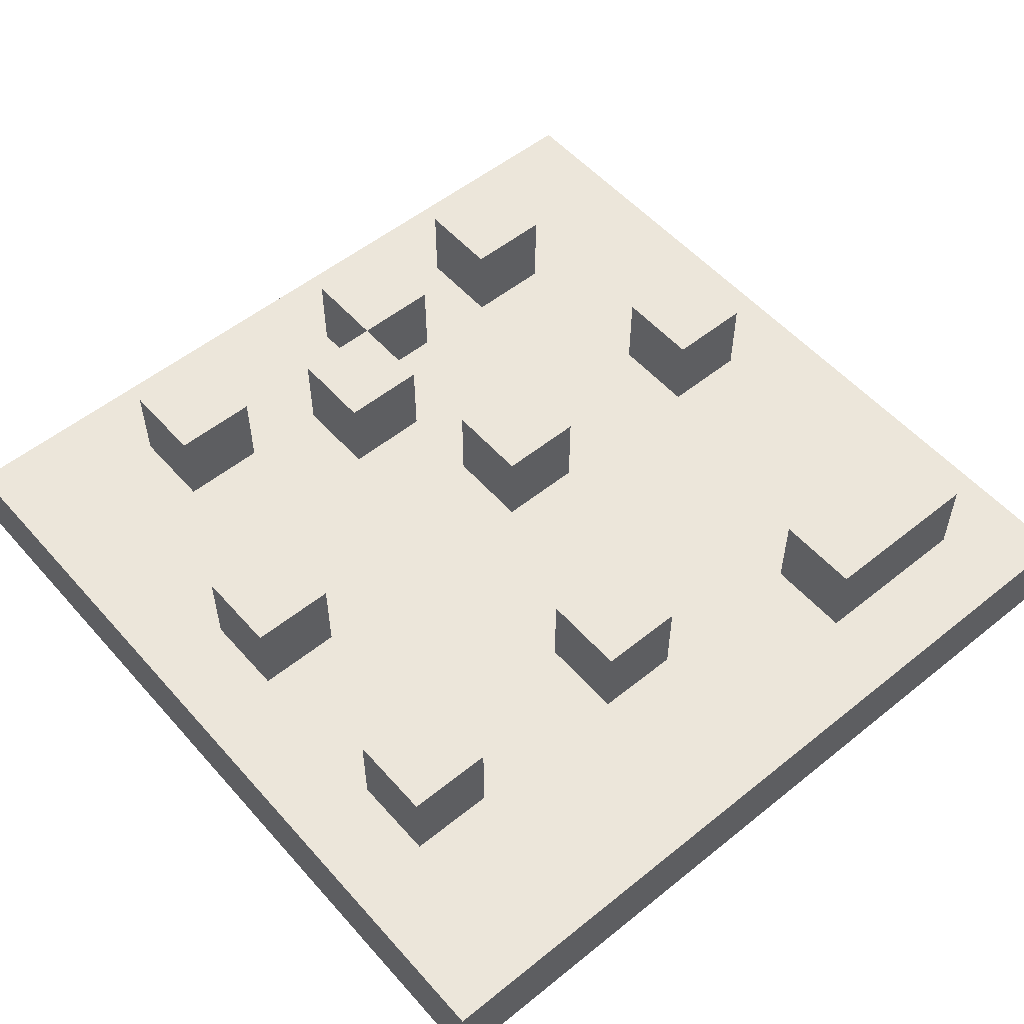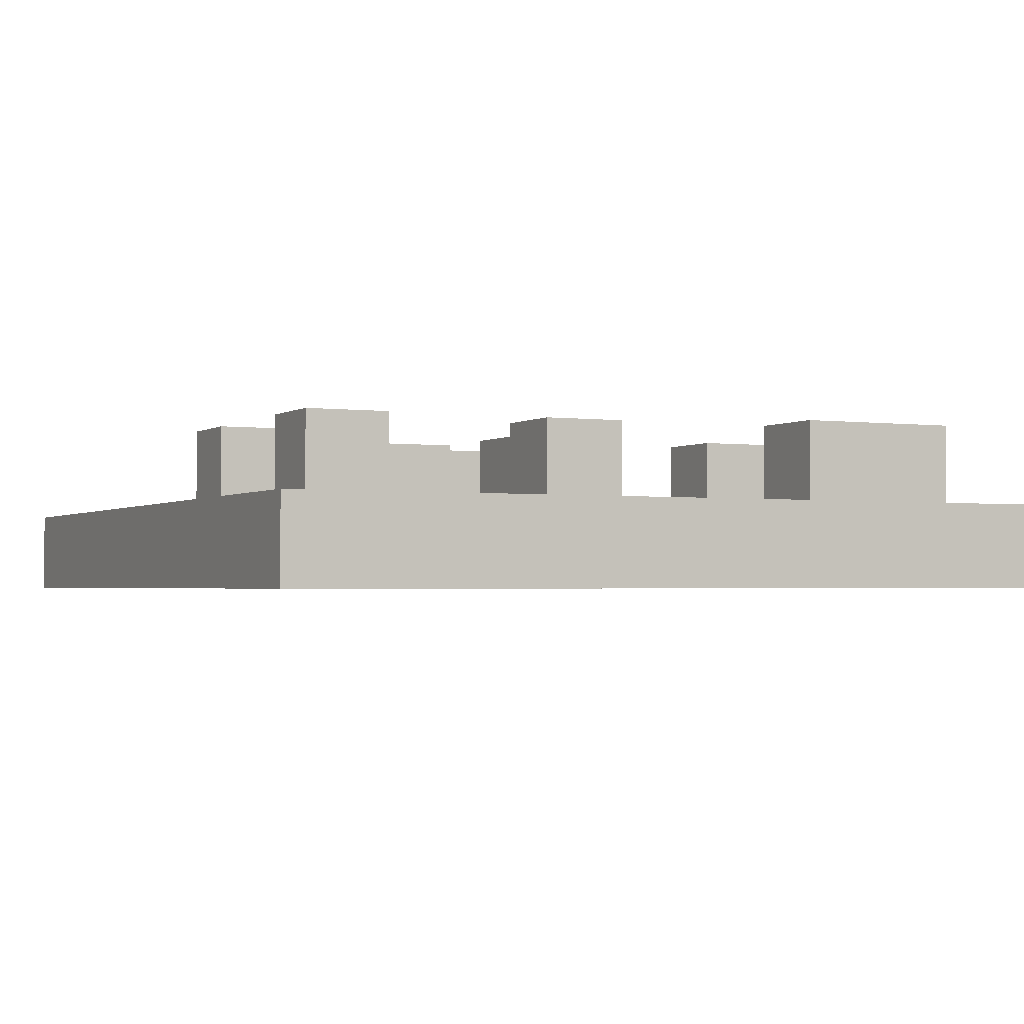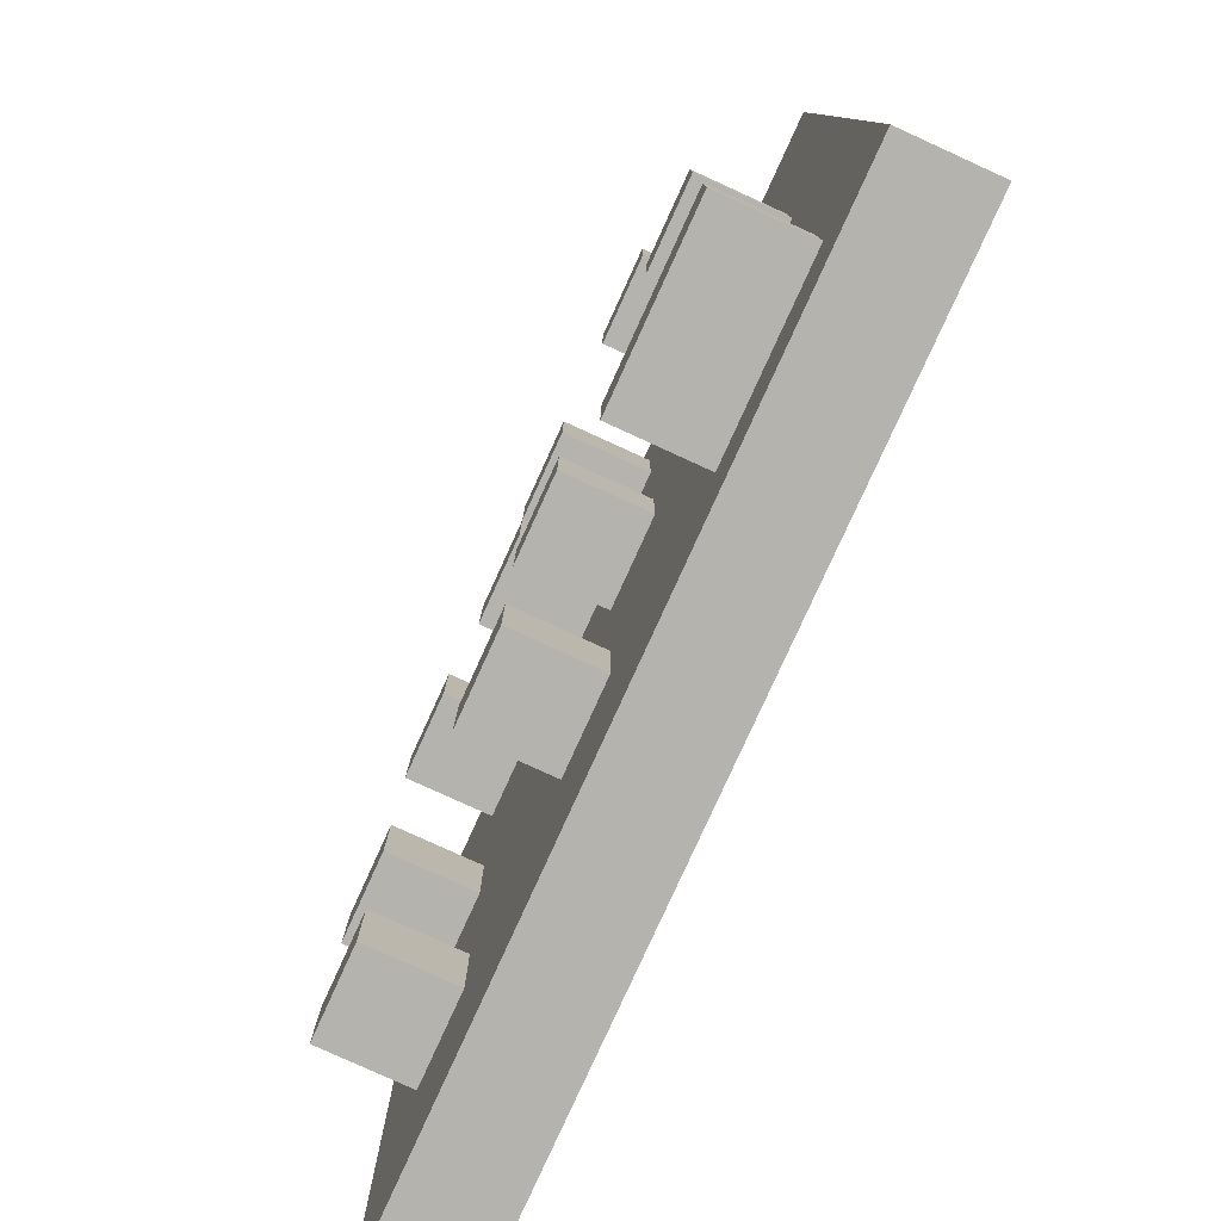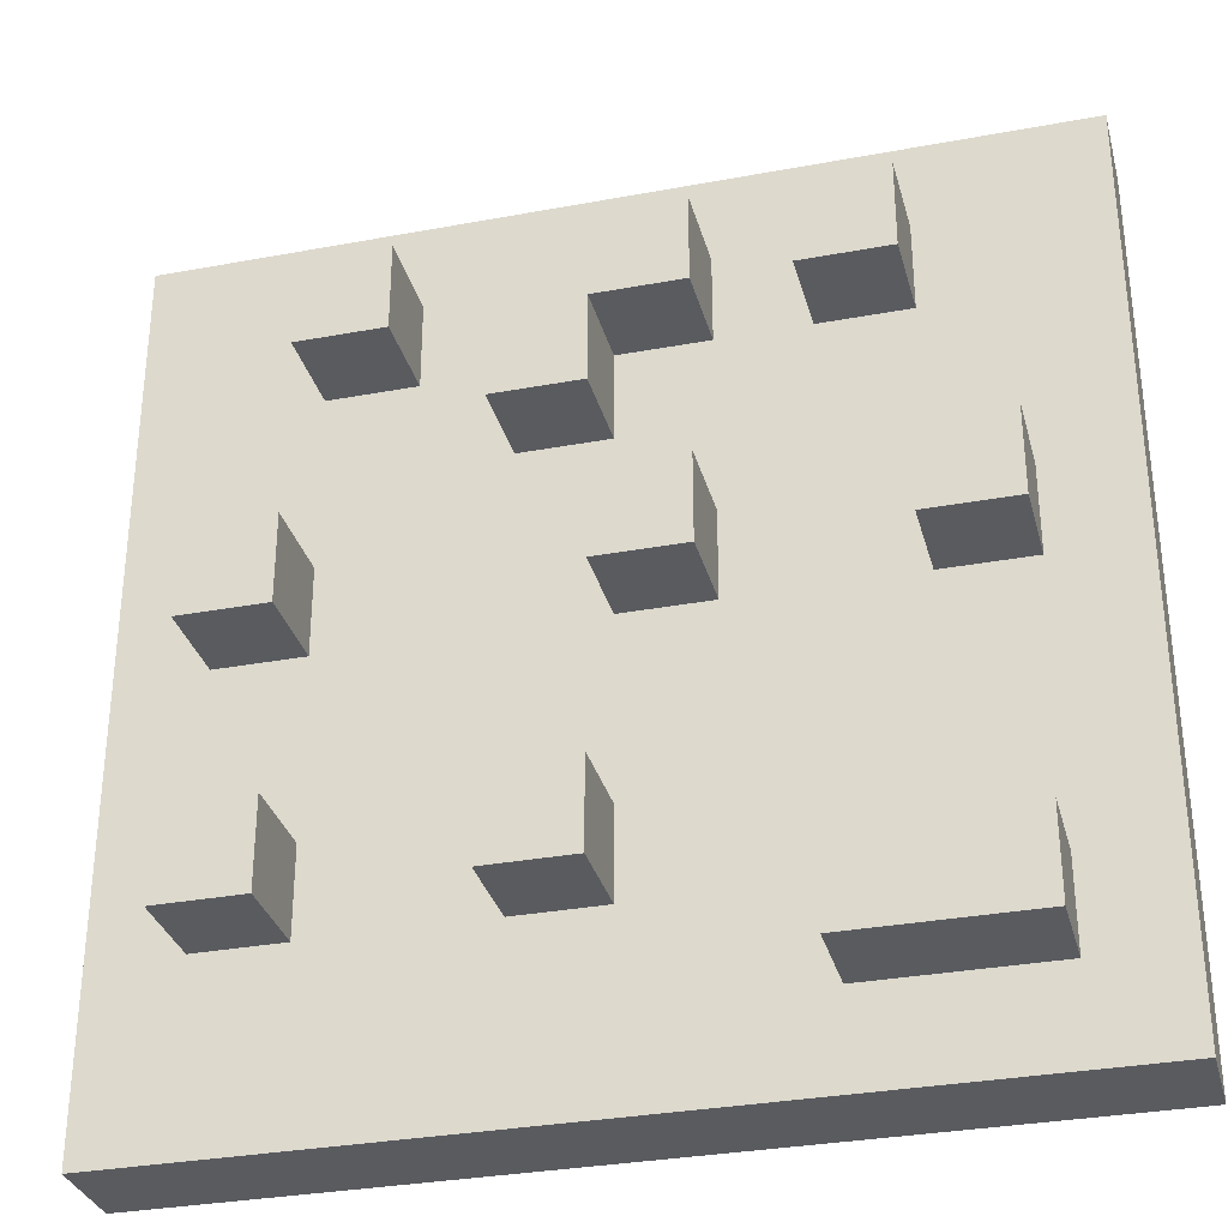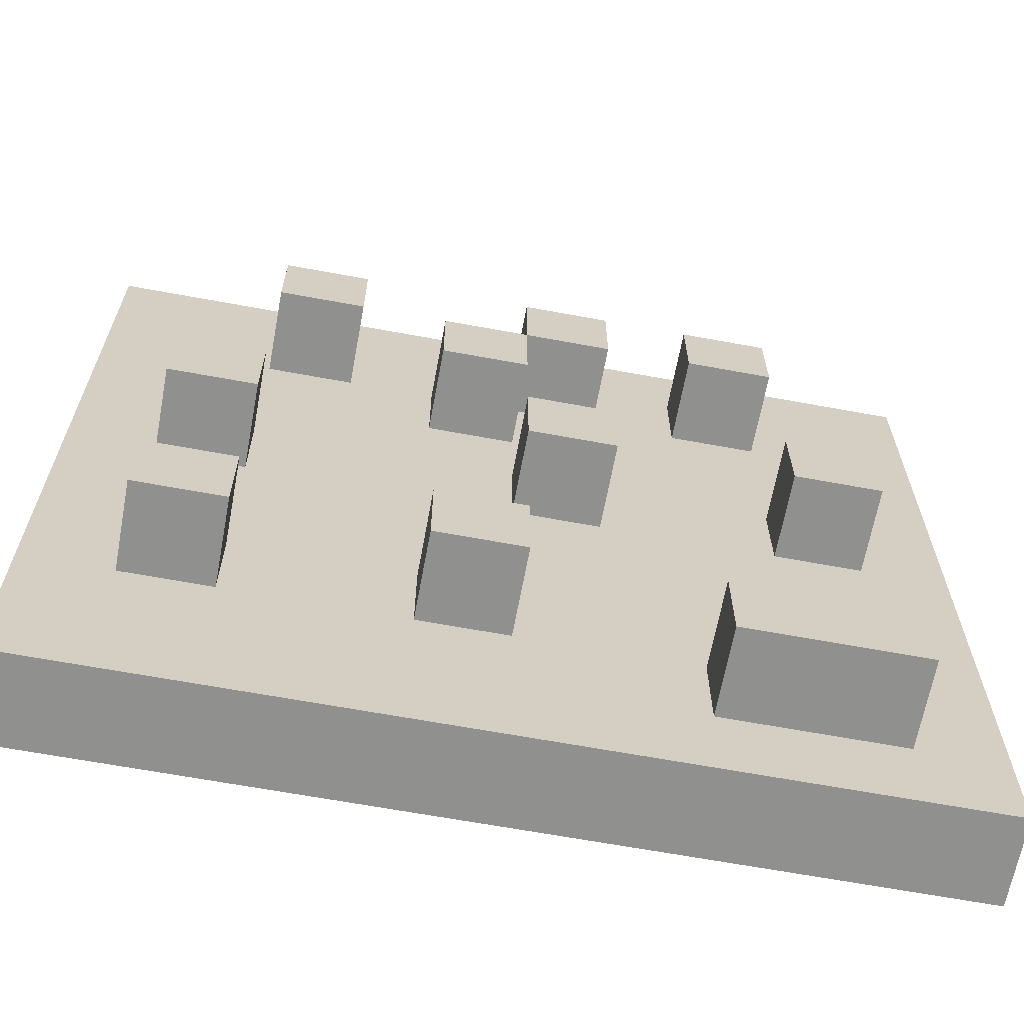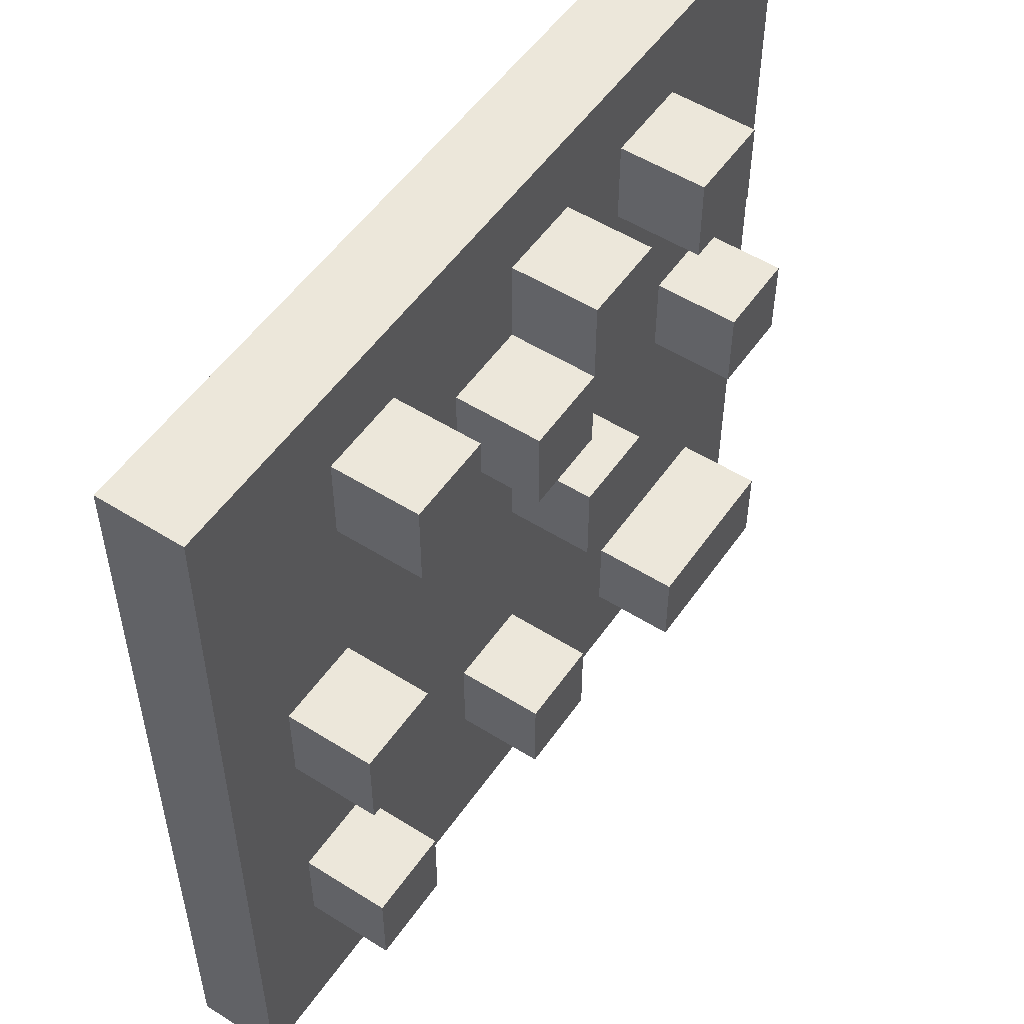
<metadata>
{"format":"obj","ext":"obj","renderer":"f3d","projection":"perspective","resolution":1024,"background":"white","views":[{"elev":54.2,"azim":139.5,"up":"+Y"},{"elev":-2.0,"azim":154.1,"up":"+Y"},{"elev":-79.9,"azim":-114.5,"up":"+Z"},{"elev":-32.1,"azim":-165.4,"up":"+Z"},{"elev":-65.5,"azim":169.5,"up":"+Z"},{"elev":53.0,"azim":124.0,"up":"+Z"}]}
</metadata>
<code>
o
v -0.5 0 0.5
v -0.5 0 -0.5
v -0.5 0.1 0.5
v -0.5 0.1 -0.5
v -0.4 0.1 0.1
v -0.4 0.1 1.49e-08
v -0.4 0.1 -0.3
v -0.4 0.1 -0.4
v -0.4 0.2 0.1
v -0.4 0.2 1.49e-08
v -0.4 0.2 -0.3
v -0.4 0.2 -0.4
v -0.3 0.1 0.4
v -0.3 0.1 0.3
v -0.3 0.2 0.4
v -0.3 0.2 0.3
v -0.1 0.1 0.4
v -0.1 0.1 0.3
v -0.1 0.1 0.1
v -0.1 0.1 1.49e-08
v -0.1 0.2 0.4
v -0.1 0.2 0.3
v -0.1 0.2 0.1
v -0.1 0.2 1.49e-08
v -1.49e-08 0.1 0.3
v -1.49e-08 0.1 0.2
v -1.49e-08 0.1 -0.2
v -1.49e-08 0.1 -0.3
v -1.49e-08 0.2 0.3
v -1.49e-08 0.2 0.2
v -1.49e-08 0.2 -0.2
v -1.49e-08 0.2 -0.3
v 0.2 0.1 0.4
v 0.2 0.1 0.3
v 0.2 0.2 0.4
v 0.2 0.2 0.3
v 0.3 0.1 0.1
v 0.3 0.1 1.49e-08
v 0.3 0.1 -0.2
v 0.3 0.1 -0.3
v 0.3 0.2 0.1
v 0.3 0.2 1.49e-08
v 0.3 0.2 -0.2
v 0.3 0.2 -0.3
v -0.3 0.1 0.1
v -0.3 0.1 1.49e-08
v -0.3 0.2 0.1
v -0.3 0.2 1.49e-08
v -0.2 0.1 0.4
v -0.2 0.1 0.3
v -0.2 0.1 -0.3
v -0.2 0.1 -0.4
v -0.2 0.2 0.4
v -0.2 0.2 0.3
v -0.2 0.2 -0.3
v -0.2 0.2 -0.4
v -1.49e-08 0.1 0.4
v -1.49e-08 0.1 0.3
v -1.49e-08 0.1 0.1
v -1.49e-08 0.1 1.49e-08
v -1.49e-08 0.2 0.4
v -1.49e-08 0.2 0.3
v -1.49e-08 0.2 0.1
v -1.49e-08 0.2 1.49e-08
v 0.1 0.1 0.3
v 0.1 0.1 0.2
v 0.1 0.1 -0.2
v 0.1 0.1 -0.3
v 0.1 0.2 0.3
v 0.1 0.2 0.2
v 0.1 0.2 -0.2
v 0.1 0.2 -0.3
v 0.3 0.1 0.4
v 0.3 0.1 0.3
v 0.3 0.2 0.4
v 0.3 0.2 0.3
v 0.4 0.1 0.1
v 0.4 0.1 1.49e-08
v 0.4 0.1 -0.2
v 0.4 0.1 -0.3
v 0.4 0.2 0.1
v 0.4 0.2 1.49e-08
v 0.4 0.2 -0.2
v 0.4 0.2 -0.3
v 0.5 0 0.5
v 0.5 0 -0.5
v 0.5 0.1 0.5
v 0.5 0.1 -0.5
v -0.5 0 0.5
v -0.5 0.1 0.5
v 0.5 0 0.5
v 0.5 0.1 0.5
v -0.3 0.1 0.4
v -0.3 0.2 0.4
v -0.2 0.1 0.4
v -0.2 0.2 0.4
v -0.1 0.1 0.4
v -0.1 0.2 0.4
v -1.49e-08 0.1 0.4
v -1.49e-08 0.2 0.4
v 0.2 0.1 0.4
v 0.2 0.2 0.4
v 0.3 0.1 0.4
v 0.3 0.2 0.4
v -1.49e-08 0.1 0.3
v -1.49e-08 0.2 0.3
v 0.1 0.1 0.3
v 0.1 0.2 0.3
v -0.4 0.1 0.1
v -0.4 0.2 0.1
v -0.3 0.1 0.1
v -0.3 0.2 0.1
v -0.1 0.1 0.1
v -0.1 0.2 0.1
v -1.49e-08 0.1 0.1
v -1.49e-08 0.2 0.1
v 0.3 0.1 0.1
v 0.3 0.2 0.1
v 0.4 0.1 0.1
v 0.4 0.2 0.1
v -1.49e-08 0.1 -0.2
v -1.49e-08 0.2 -0.2
v 0.1 0.1 -0.2
v 0.1 0.2 -0.2
v 0.3 0.1 -0.2
v 0.3 0.2 -0.2
v 0.4 0.1 -0.2
v 0.4 0.2 -0.2
v -0.4 0.1 -0.3
v -0.4 0.2 -0.3
v -0.2 0.1 -0.3
v -0.2 0.2 -0.3
v -0.3 0.1 0.3
v -0.3 0.2 0.3
v -0.2 0.1 0.3
v -0.2 0.2 0.3
v -0.1 0.1 0.3
v -0.1 0.2 0.3
v -1.49e-08 0.1 0.3
v -1.49e-08 0.2 0.3
v 0.2 0.1 0.3
v 0.2 0.2 0.3
v 0.3 0.1 0.3
v 0.3 0.2 0.3
v -1.49e-08 0.1 0.2
v -1.49e-08 0.2 0.2
v 0.1 0.1 0.2
v 0.1 0.2 0.2
v -0.4 0.1 1.49e-08
v -0.4 0.2 1.49e-08
v -0.3 0.1 1.49e-08
v -0.3 0.2 1.49e-08
v -0.1 0.1 1.49e-08
v -0.1 0.2 1.49e-08
v -1.49e-08 0.1 1.49e-08
v -1.49e-08 0.2 1.49e-08
v 0.3 0.1 1.49e-08
v 0.3 0.2 1.49e-08
v 0.4 0.1 1.49e-08
v 0.4 0.2 1.49e-08
v -1.49e-08 0.1 -0.3
v -1.49e-08 0.2 -0.3
v 0.1 0.1 -0.3
v 0.1 0.2 -0.3
v 0.3 0.1 -0.3
v 0.3 0.2 -0.3
v 0.4 0.1 -0.3
v 0.4 0.2 -0.3
v -0.4 0.1 -0.4
v -0.4 0.2 -0.4
v -0.2 0.1 -0.4
v -0.2 0.2 -0.4
v -0.5 0 -0.5
v -0.5 0.1 -0.5
v 0.5 0 -0.5
v 0.5 0.1 -0.5
v -0.5 0 0.5
v 0.5 0 0.5
v -0.5 0 -0.5
v 0.5 0 -0.5
v -0.5 0.1 0.5
v 0.5 0.1 0.5
v -0.3 0.1 0.4
v -0.2 0.1 0.4
v -0.1 0.1 0.4
v -1.49e-08 0.1 0.4
v 0.2 0.1 0.4
v 0.3 0.1 0.4
v -0.3 0.1 0.3
v -0.2 0.1 0.3
v -0.1 0.1 0.3
v -1.49e-08 0.1 0.3
v 0.1 0.1 0.3
v 0.2 0.1 0.3
v 0.3 0.1 0.3
v -1.49e-08 0.1 0.2
v 0.1 0.1 0.2
v -0.4 0.1 0.1
v -0.3 0.1 0.1
v -0.1 0.1 0.1
v -1.49e-08 0.1 0.1
v 0.3 0.1 0.1
v 0.4 0.1 0.1
v -0.4 0.1 1.49e-08
v -0.3 0.1 1.49e-08
v -0.1 0.1 1.49e-08
v -1.49e-08 0.1 1.49e-08
v 0.3 0.1 1.49e-08
v 0.4 0.1 1.49e-08
v -1.49e-08 0.1 -0.2
v 0.1 0.1 -0.2
v 0.3 0.1 -0.2
v 0.4 0.1 -0.2
v -0.4 0.1 -0.3
v -0.2 0.1 -0.3
v -1.49e-08 0.1 -0.3
v 0.1 0.1 -0.3
v 0.3 0.1 -0.3
v 0.4 0.1 -0.3
v -0.4 0.1 -0.4
v -0.2 0.1 -0.4
v -0.5 0.1 -0.5
v 0.5 0.1 -0.5
v -0.3 0.2 0.4
v -0.2 0.2 0.4
v -0.1 0.2 0.4
v -1.49e-08 0.2 0.4
v 0.2 0.2 0.4
v 0.3 0.2 0.4
v -0.3 0.2 0.3
v -0.2 0.2 0.3
v -0.1 0.2 0.3
v -1.49e-08 0.2 0.3
v 0.1 0.2 0.3
v 0.2 0.2 0.3
v 0.3 0.2 0.3
v -1.49e-08 0.2 0.2
v 0.1 0.2 0.2
v -0.4 0.2 0.1
v -0.3 0.2 0.1
v -0.1 0.2 0.1
v -1.49e-08 0.2 0.1
v 0.3 0.2 0.1
v 0.4 0.2 0.1
v -0.4 0.2 1.49e-08
v -0.3 0.2 1.49e-08
v -0.1 0.2 1.49e-08
v -1.49e-08 0.2 1.49e-08
v 0.3 0.2 1.49e-08
v 0.4 0.2 1.49e-08
v -1.49e-08 0.2 -0.2
v 0.1 0.2 -0.2
v 0.3 0.2 -0.2
v 0.4 0.2 -0.2
v -0.4 0.2 -0.3
v -0.2 0.2 -0.3
v -1.49e-08 0.2 -0.3
v 0.1 0.2 -0.3
v 0.3 0.2 -0.3
v 0.4 0.2 -0.3
v -0.4 0.2 -0.4
v -0.2 0.2 -0.4
f 3 2 1
f 4 2 3
f 9 6 5
f 10 6 9
f 11 8 7
f 12 8 11
f 15 14 13
f 16 14 15
f 21 18 17
f 22 18 21
f 23 20 19
f 24 20 23
f 29 26 25
f 30 26 29
f 31 28 27
f 32 28 31
f 35 34 33
f 36 34 35
f 41 38 37
f 42 38 41
f 43 40 39
f 44 40 43
f 45 46 47
f 47 46 48
f 49 50 53
f 53 50 54
f 51 52 55
f 55 52 56
f 57 58 61
f 61 58 62
f 59 60 63
f 63 60 64
f 65 66 69
f 69 66 70
f 67 68 71
f 71 68 72
f 73 74 75
f 75 74 76
f 77 78 81
f 81 78 82
f 79 80 83
f 83 80 84
f 85 86 87
f 87 86 88
f 91 90 89
f 92 90 91
f 95 94 93
f 96 94 95
f 99 98 97
f 100 98 99
f 103 102 101
f 104 102 103
f 107 106 105
f 108 106 107
f 111 110 109
f 112 110 111
f 115 114 113
f 116 114 115
f 119 118 117
f 120 118 119
f 123 122 121
f 124 122 123
f 127 126 125
f 128 126 127
f 131 130 129
f 132 130 131
f 133 134 135
f 135 134 136
f 137 138 139
f 139 138 140
f 141 142 143
f 143 142 144
f 145 146 147
f 147 146 148
f 149 150 151
f 151 150 152
f 153 154 155
f 155 154 156
f 157 158 159
f 159 158 160
f 161 162 163
f 163 162 164
f 165 166 167
f 167 166 168
f 169 170 171
f 171 170 172
f 173 174 175
f 175 174 176
f 179 178 177
f 180 178 179
f 181 182 183
f 183 182 184
f 184 182 185
f 185 182 186
f 186 182 187
f 187 182 188
f 181 183 189
f 184 185 190
f 190 185 191
f 186 187 192
f 192 187 193
f 193 187 194
f 188 182 195
f 190 191 196
f 189 190 196
f 191 192 196
f 193 194 197
f 194 195 197
f 189 196 198
f 196 197 198
f 181 189 198
f 198 197 199
f 199 197 200
f 200 197 201
f 197 195 202
f 201 197 202
f 195 182 202
f 202 182 203
f 181 198 204
f 199 200 205
f 205 200 206
f 201 202 207
f 207 202 208
f 203 182 209
f 207 208 210
f 208 209 210
f 205 206 210
f 204 205 210
f 206 207 210
f 210 209 211
f 211 209 212
f 209 182 213
f 212 209 213
f 181 204 214
f 204 210 214
f 214 210 215
f 215 210 216
f 211 212 217
f 217 212 218
f 213 182 219
f 181 214 220
f 215 216 221
f 217 218 221
f 218 219 221
f 216 217 221
f 181 220 222
f 220 221 222
f 221 219 223
f 222 221 223
f 219 182 223
f 224 225 230
f 230 225 231
f 226 227 232
f 232 227 233
f 228 229 235
f 235 229 236
f 233 234 237
f 237 234 238
f 239 240 245
f 245 240 246
f 241 242 247
f 247 242 248
f 243 244 249
f 249 244 250
f 251 252 257
f 257 252 258
f 253 254 259
f 259 254 260
f 255 256 261
f 261 256 262

</code>
